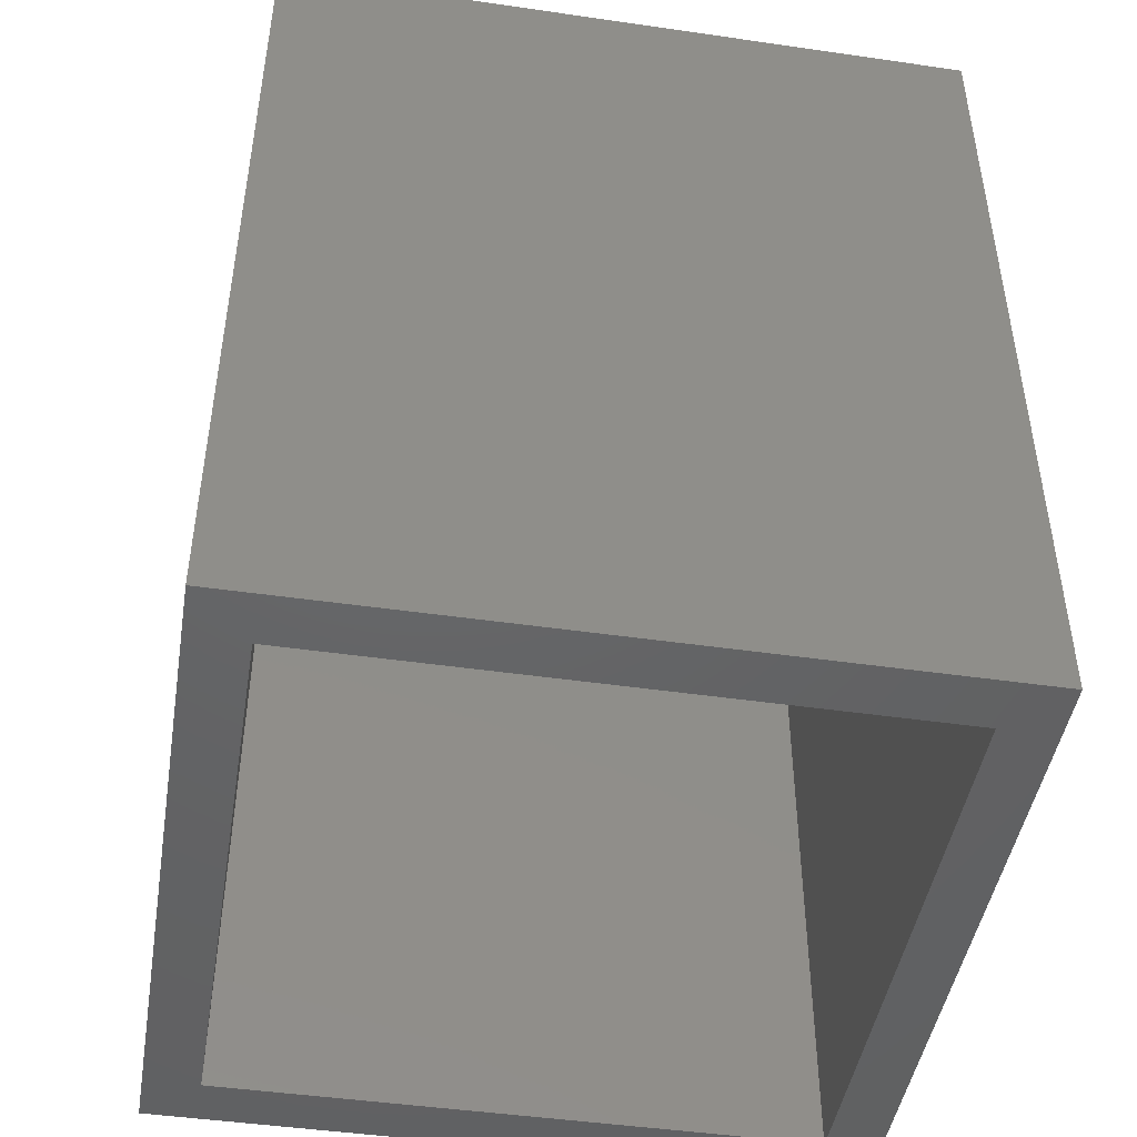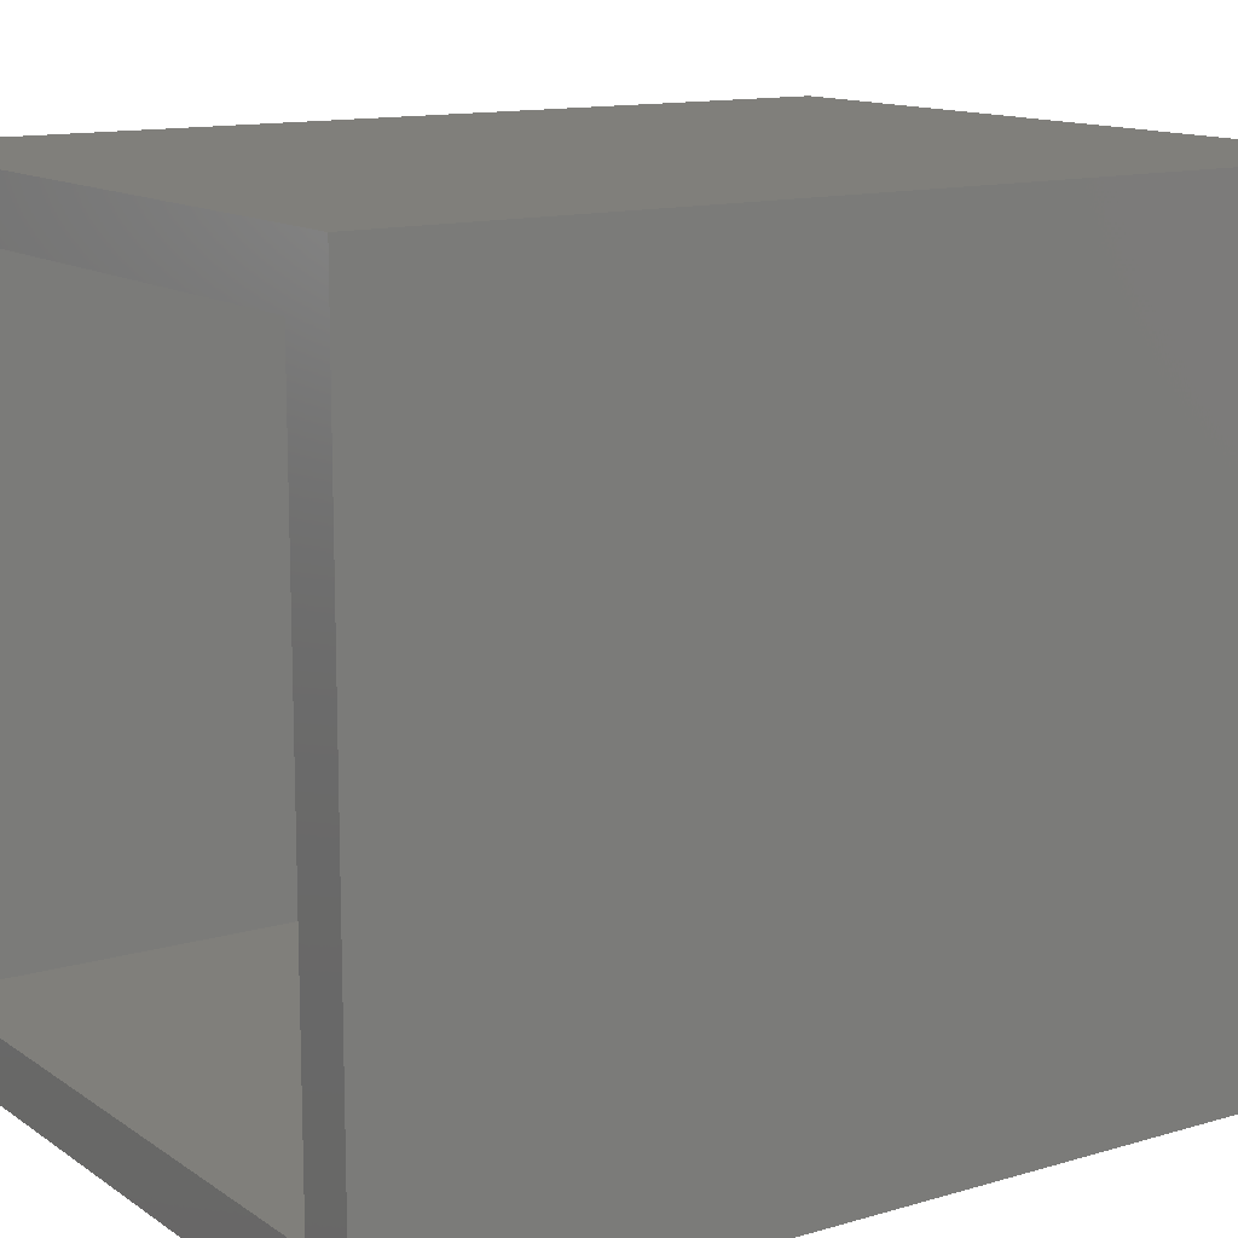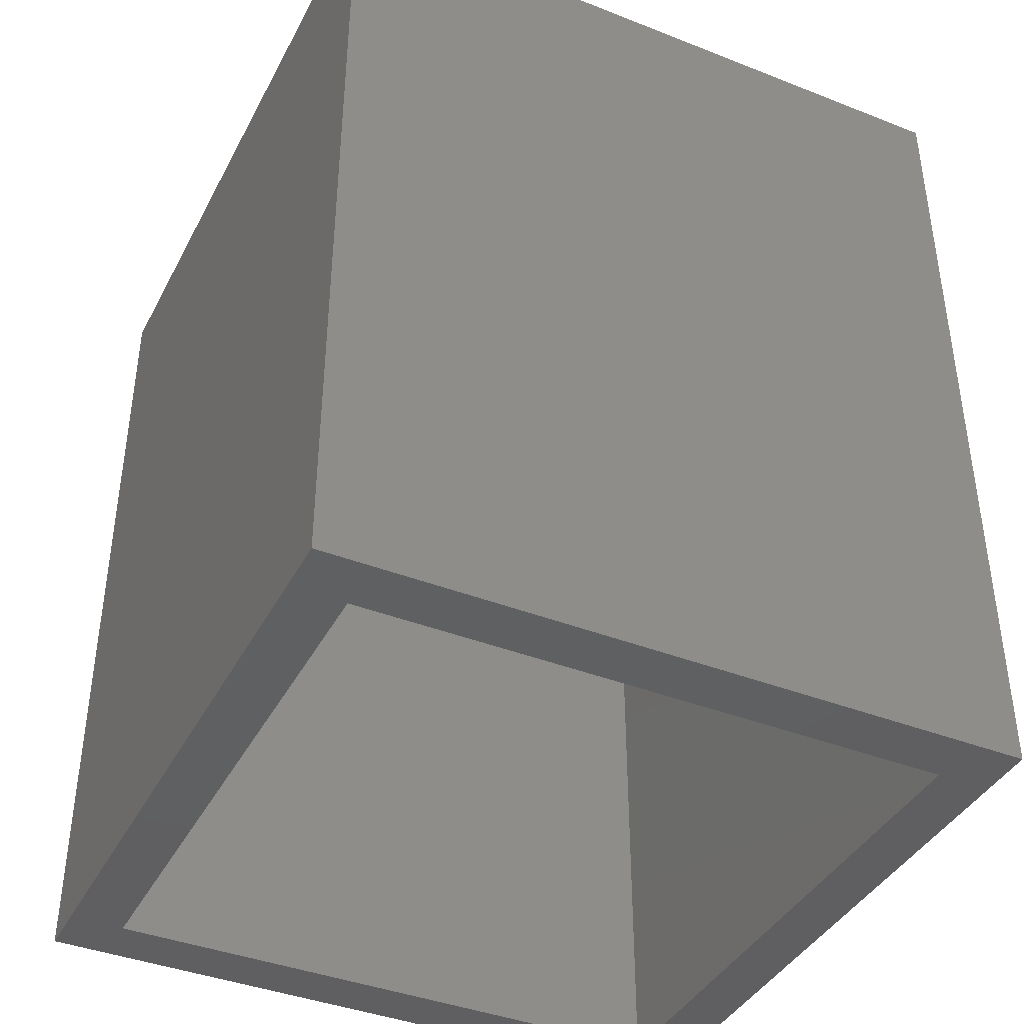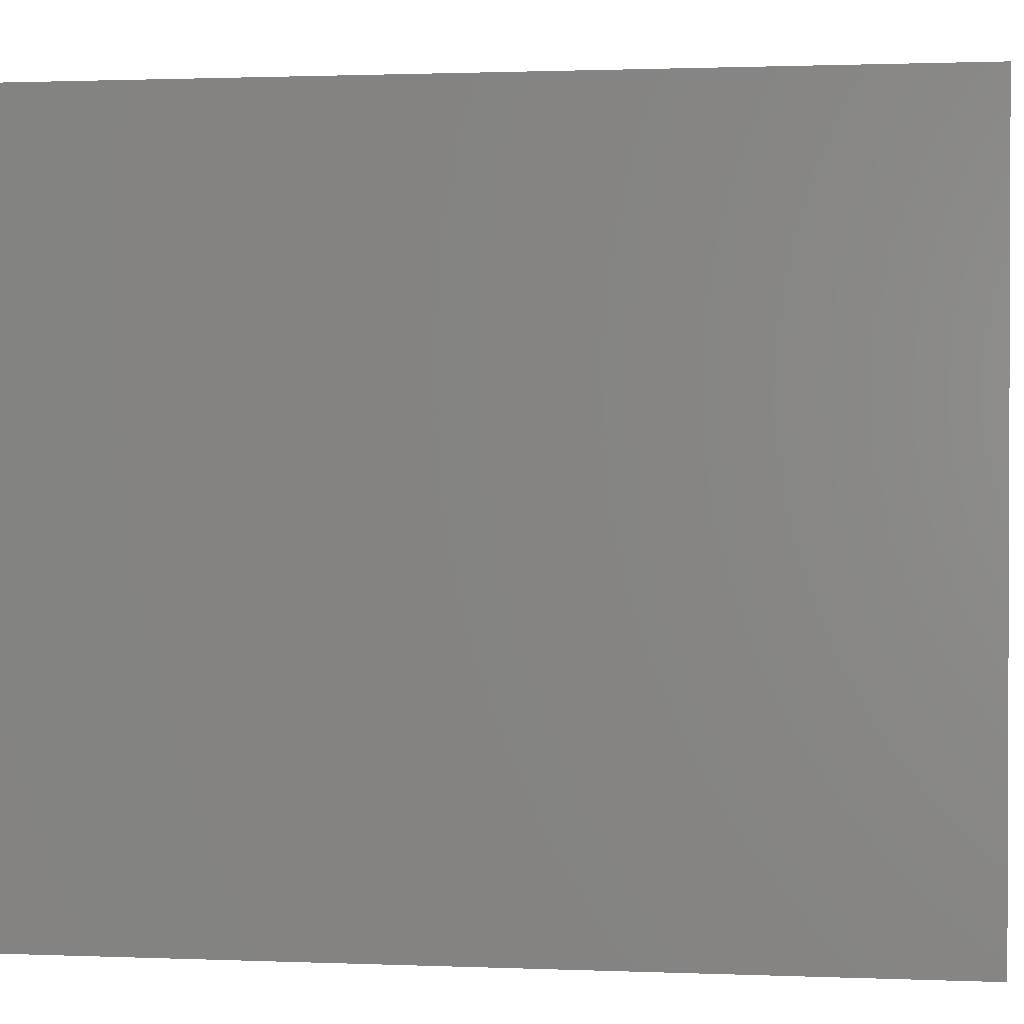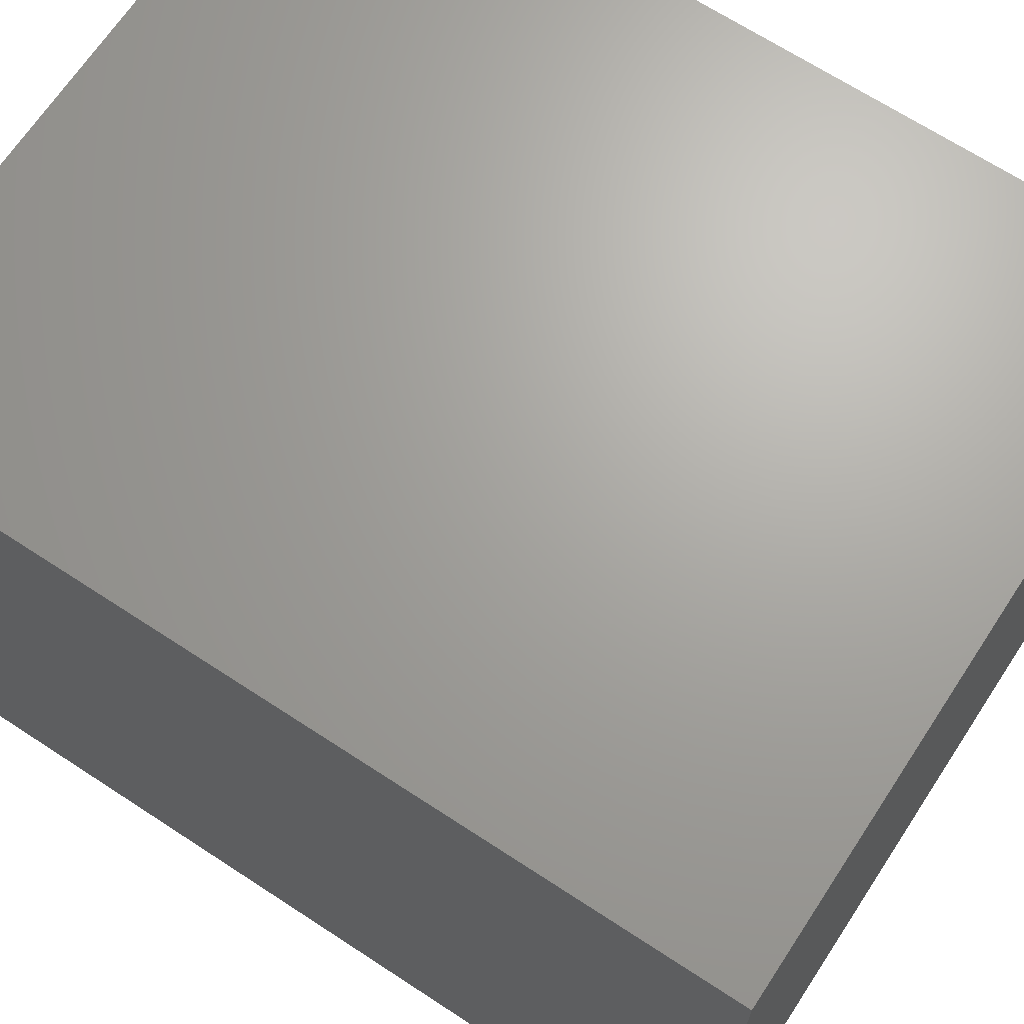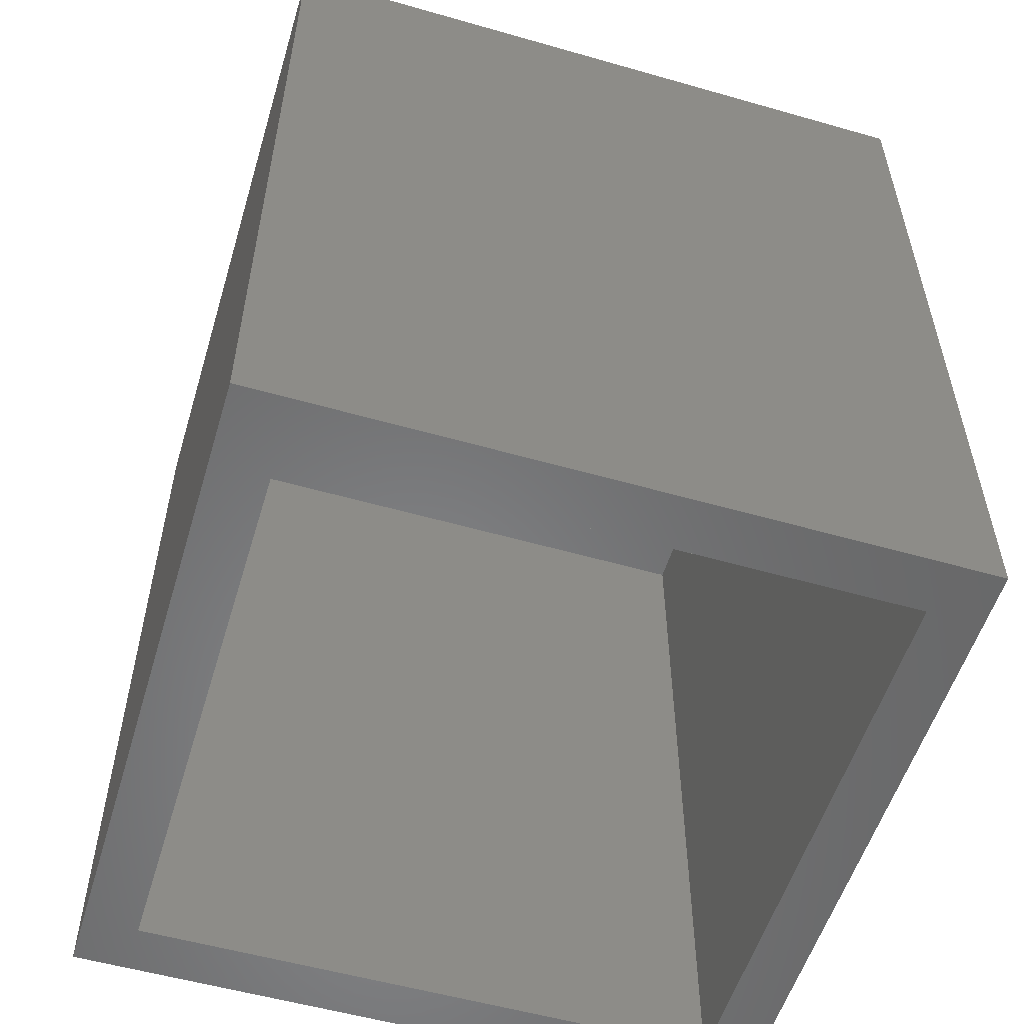
<metadata>
{"format":"stl","ext":"stl","renderer":"f3d","projection":"perspective","resolution":1024,"background":"white","views":[{"elev":-46.1,"azim":-9.4,"up":"+Y"},{"elev":12.9,"azim":56.1,"up":"+Z"},{"elev":-40.4,"azim":64.3,"up":"+Y"},{"elev":1.2,"azim":-81.2,"up":"+Z"},{"elev":67.6,"azim":123.3,"up":"+Z"},{"elev":-55.0,"azim":-16.8,"up":"+Y"}]}
</metadata>
<code>
# stl→obj: 16 verts, 28 faces
v 0.04688 -0.04688 0.04688
v 0.04688 -0.75 0.04688
v 0.5547 -0.04688 0.04688
v 0.5547 -0.75 0.04688
v 0.04688 -0.04688 0.5547
v 0.04688 -0.75 0.5547
v 0.5547 -0.04688 0.5547
v 0.6016 -0.75 -3.684e-17
v 0 -0.75 0
v 3.684e-17 -0.75 0.6016
v 0.6016 -0.75 0.6016
v 0.5547 -0.75 0.5547
v 0 0 0
v 3.684e-17 0 0.6016
v 0.6016 0 -3.684e-17
v 0.6016 0 0.6016
f 1 2 3
f 3 2 4
f 5 6 1
f 1 6 2
f 1 3 5
f 5 3 7
f 8 4 9
f 9 4 2
f 9 2 10
f 10 2 6
f 10 6 11
f 11 6 12
f 11 12 8
f 8 12 4
f 3 4 7
f 7 4 12
f 7 12 5
f 5 12 6
f 13 14 15
f 15 14 16
f 14 13 10
f 10 13 9
f 16 14 11
f 11 14 10
f 15 16 8
f 8 16 11
f 13 15 9
f 9 15 8

</code>
